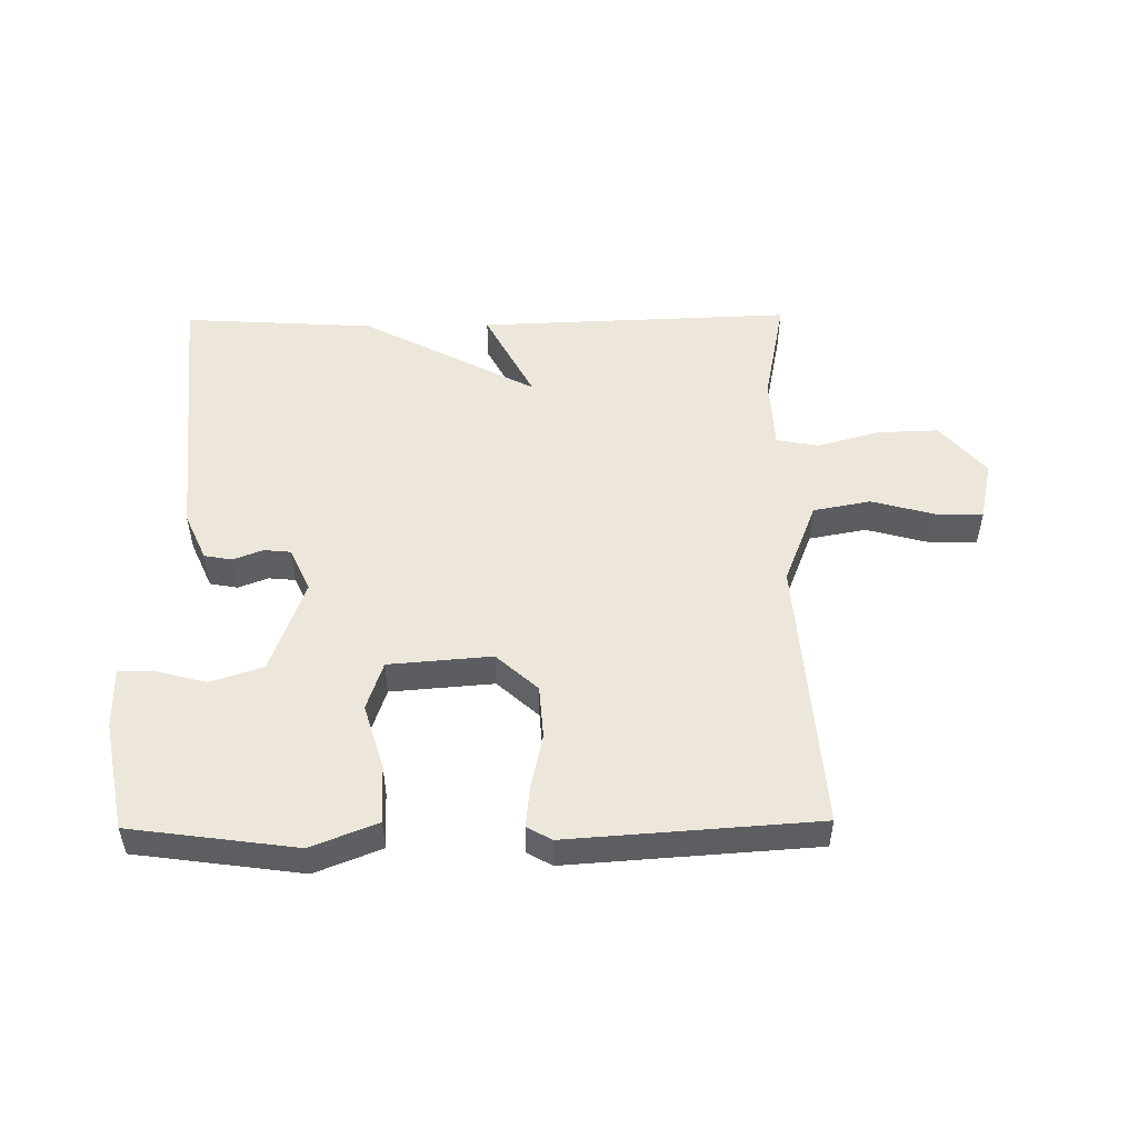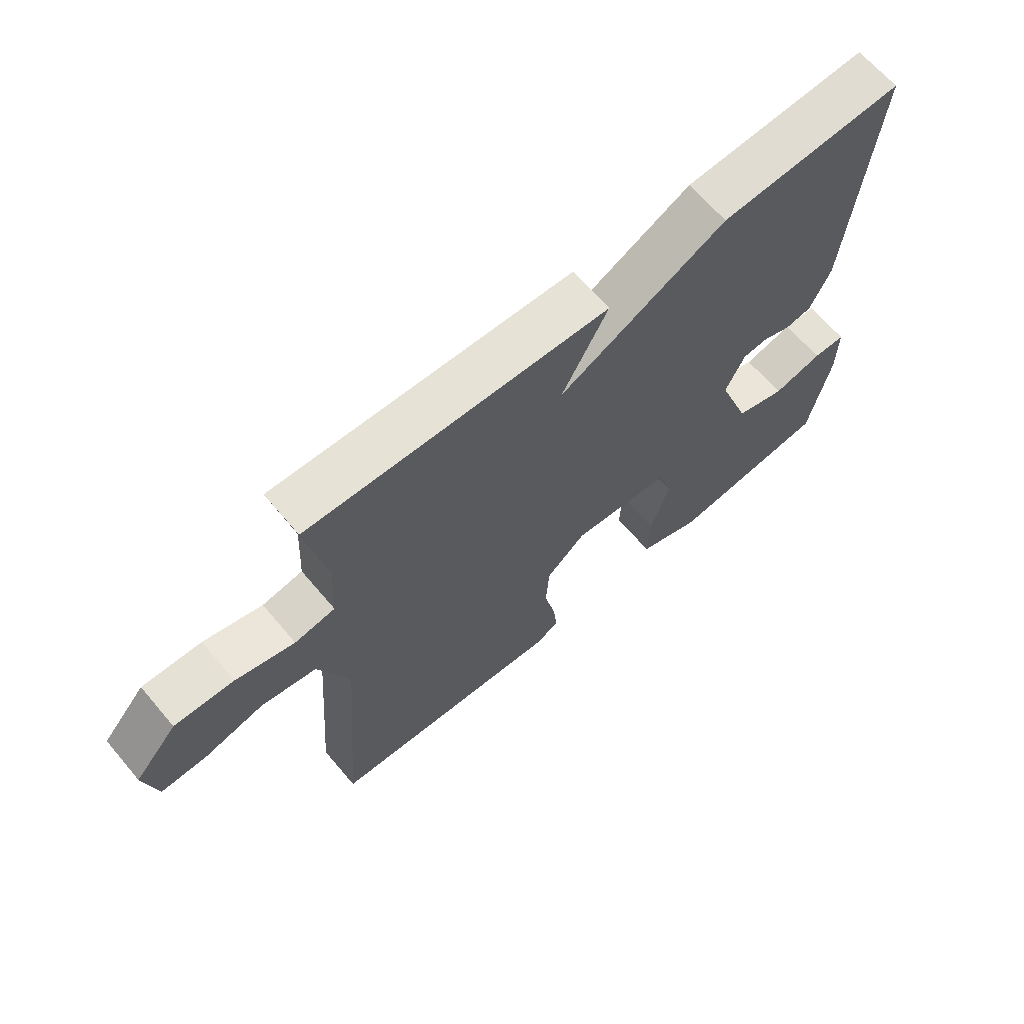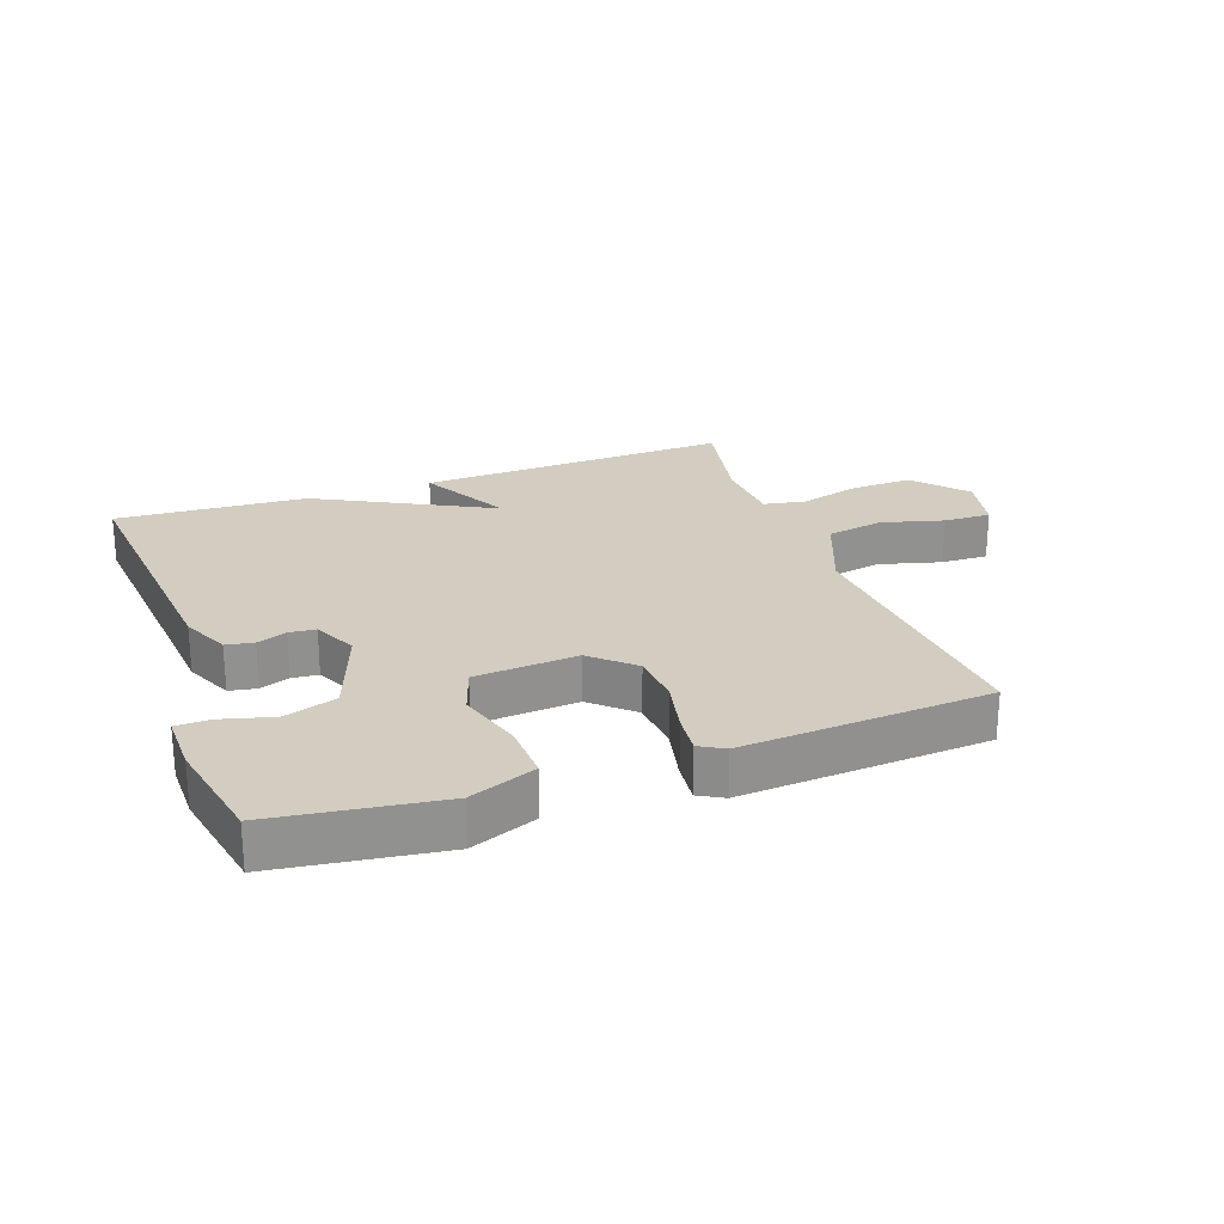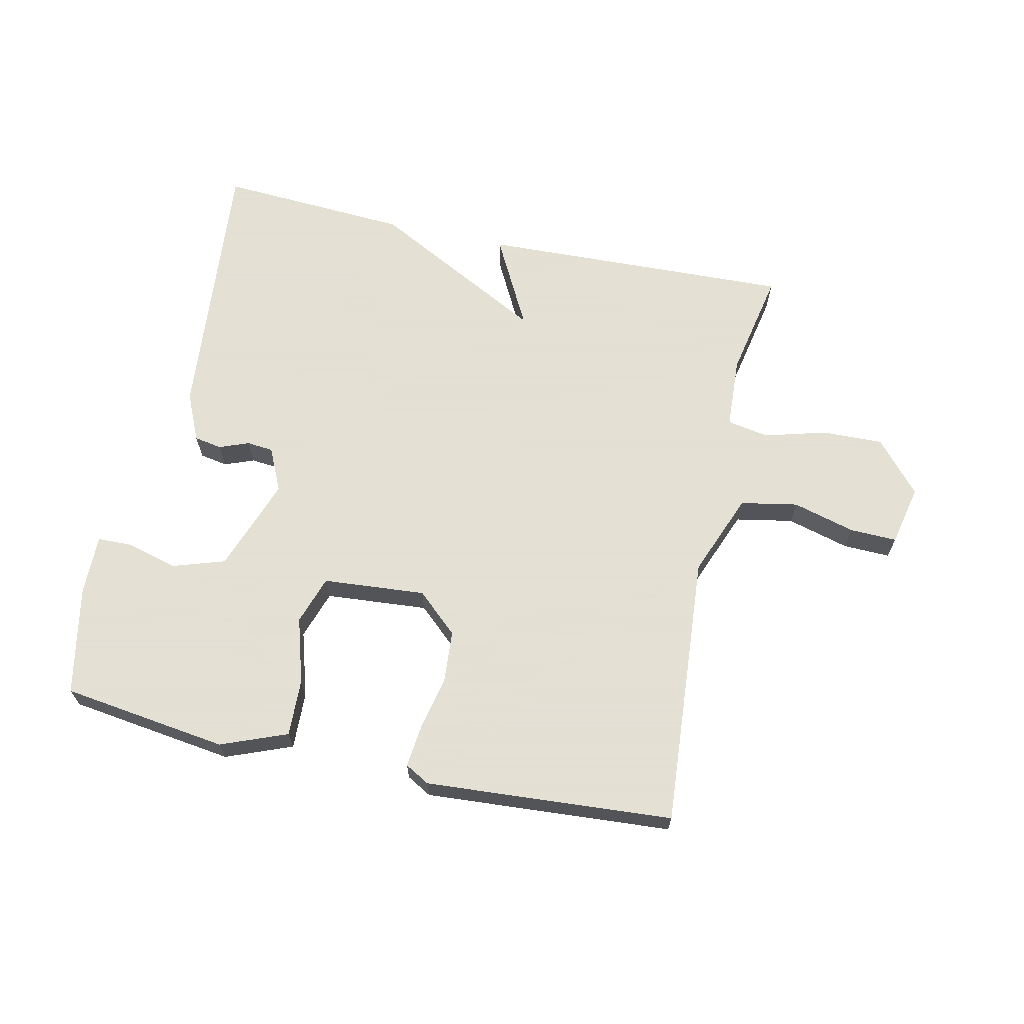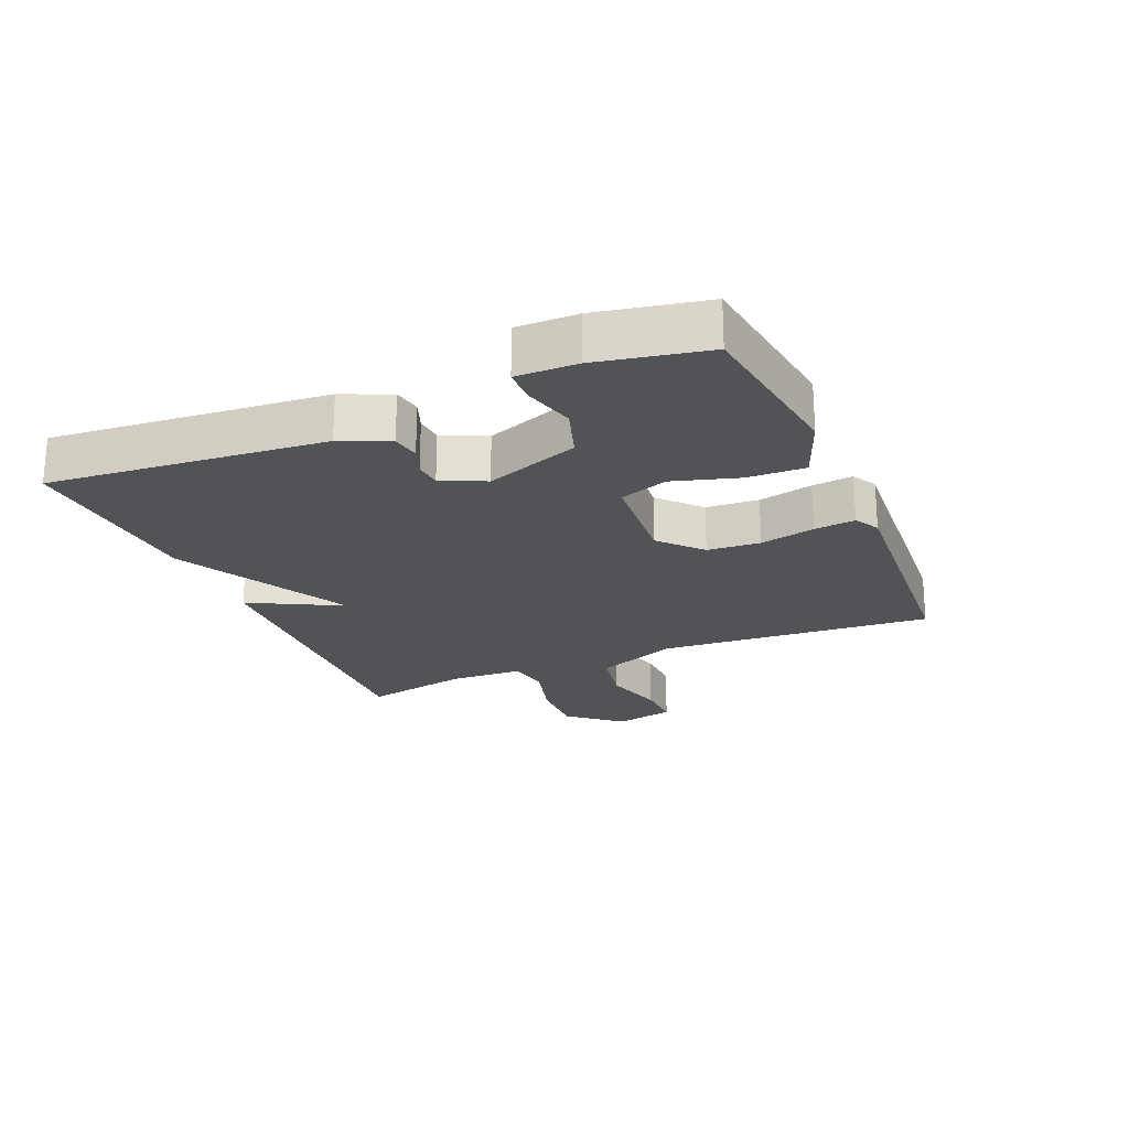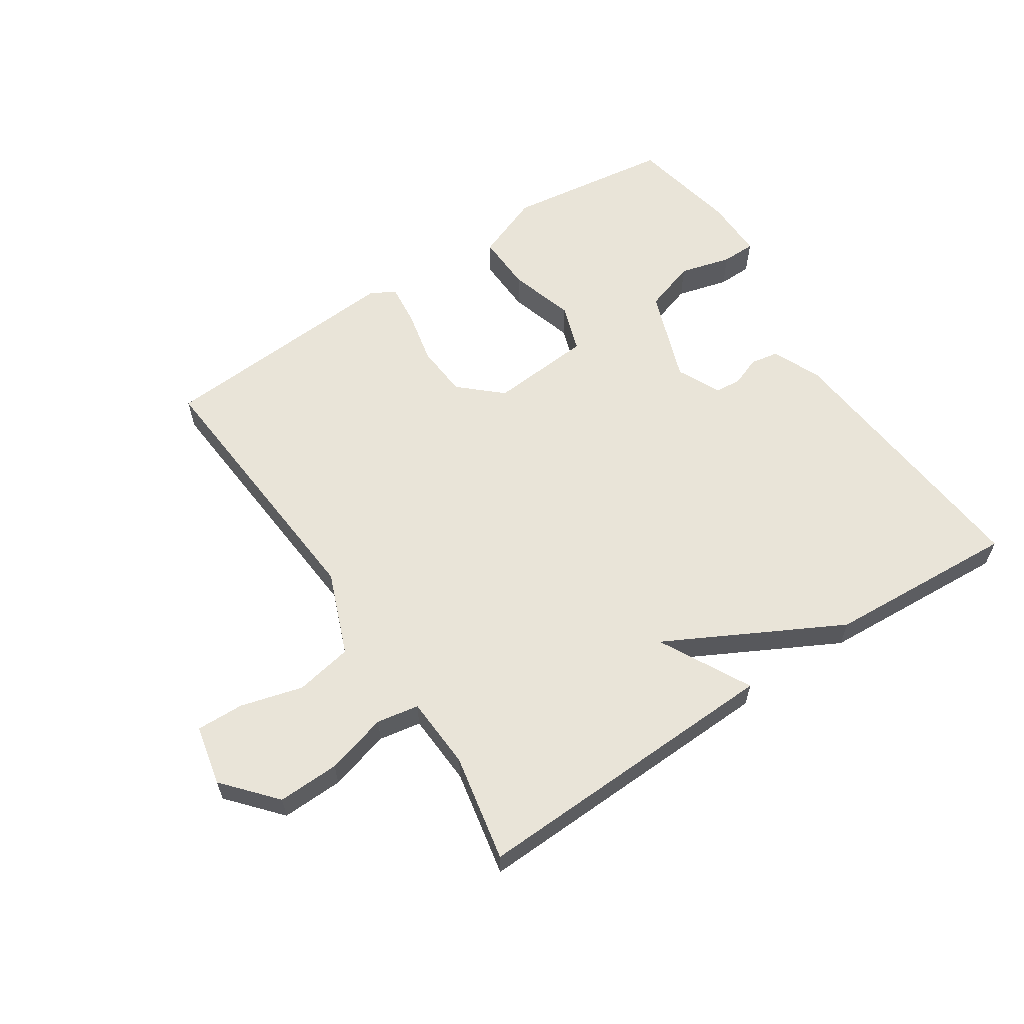
<metadata>
{"format":"obj","ext":"obj","renderer":"f3d","projection":"perspective","resolution":1024,"background":"white","views":[{"elev":51.5,"azim":179.3,"up":"+Y"},{"elev":65.8,"azim":-40.3,"up":"+Z"},{"elev":24.4,"azim":160.2,"up":"+Y"},{"elev":66.2,"azim":-167.7,"up":"+Y"},{"elev":-22.4,"azim":113.1,"up":"+Y"},{"elev":60.3,"azim":-33.5,"up":"+Y"}]}
</metadata>
<code>
v 0.5 0.07 0.5
v 0.461 0.07 0.063
v 0.427 0.07 -0.013
v 0.383 0.07 -0.021
v 0.336 0.07 -0.003
v 0.294 0.07 -0.007
v 0.262 0.07 -0.076
v 0.316 0.07 -0.225
v 0.399 0.07 -0.252
v 0.481 0.07 -0.23
v 0.535 0.07 -0.231
v 0.534 0.07 -0.327
v 0.5 0.07 -0.5
v 0.237 0.07 -0.536
v 0.132 0.07 -0.495
v 0.135 0.07 -0.404
v 0.166 0.07 -0.3
v 0.14 0.07 -0.223
v -0.023 0.07 -0.21
v -0.088 0.07 -0.269
v -0.094 0.07 -0.353
v -0.075 0.07 -0.44
v -0.068 0.07 -0.505
v -0.107 0.07 -0.527
v -0.5 0.07 -0.5
v -0.467 0.07 -0.065
v -0.519 0.07 0.067
v -0.61 0.07 0.084
v -0.709 0.07 0.057
v -0.784 0.07 0.055
v -0.805 0.07 0.151
v -0.734 0.07 0.233
v -0.636 0.07 0.23
v -0.539 0.07 0.203
v -0.472 0.07 0.215
v -0.466 0.07 0.33
v -0.5 0.07 0.5
v -0.003 0.07 0.482
v -0.079 0.07 0.337
v 0.197 0.07 0.482
v 0.5 0 0.5
v 0.461 0 0.063
v 0.427 0 -0.013
v 0.383 0 -0.021
v 0.336 0 -0.003
v 0.294 0 -0.007
v 0.262 0 -0.076
v 0.316 0 -0.225
v 0.399 0 -0.252
v 0.481 0 -0.23
v 0.535 0 -0.231
v 0.534 0 -0.327
v 0.5 0 -0.5
v 0.237 0 -0.536
v 0.132 0 -0.495
v 0.135 0 -0.404
v 0.166 0 -0.3
v 0.14 0 -0.223
v -0.023 0 -0.21
v -0.088 0 -0.269
v -0.094 0 -0.353
v -0.075 0 -0.44
v -0.068 0 -0.505
v -0.107 0 -0.527
v -0.5 0 -0.5
v -0.467 0 -0.065
v -0.519 0 0.067
v -0.61 0 0.084
v -0.709 0 0.057
v -0.784 0 0.055
v -0.805 0 0.151
v -0.734 0 0.233
v -0.636 0 0.23
v -0.539 0 0.203
v -0.472 0 0.215
v -0.466 0 0.33
v -0.5 0 0.5
v -0.003 0 0.482
v -0.079 0 0.337
v 0.197 0 0.482
f 3 4 5
f 2 3 5
f 1 2 5
f 40 1 5
f 39 40 5
f 36 37 38 39
f 39 5 6
f 36 39 6
f 35 36 6
f 34 35 6 7
f 32 33 34
f 31 32 34
f 30 31 34
f 29 30 34
f 28 29 34
f 27 28 34 7
f 26 27 7 8
f 24 25 26
f 23 24 26
f 22 23 26
f 21 22 26
f 20 21 26
f 19 20 26
f 18 19 26 8
f 17 18 8 9
f 16 17 9
f 14 15 16
f 13 14 16
f 12 13 16
f 11 12 16
f 10 11 16
f 9 10 16
f 45 44 43
f 45 43 42
f 45 42 41
f 45 41 80
f 45 80 79
f 79 78 77 76
f 46 45 79
f 46 79 76
f 46 76 75
f 47 46 75 74
f 74 73 72
f 74 72 71
f 74 71 70
f 74 70 69
f 74 69 68
f 47 74 68 67
f 48 47 67 66
f 66 65 64
f 66 64 63
f 66 63 62
f 66 62 61
f 66 61 60
f 66 60 59
f 48 66 59 58
f 49 48 58 57
f 49 57 56
f 56 55 54
f 56 54 53
f 56 53 52
f 56 52 51
f 56 51 50
f 56 50 49
f 1 41 42 2
f 2 42 43 3
f 3 43 44 4
f 4 44 45 5
f 5 45 46 6
f 6 46 47 7
f 7 47 48 8
f 8 48 49 9
f 9 49 50 10
f 10 50 51 11
f 11 51 52 12
f 12 52 53 13
f 13 53 54 14
f 14 54 55 15
f 15 55 56 16
f 16 56 57 17
f 17 57 58 18
f 18 58 59 19
f 19 59 60 20
f 20 60 61 21
f 21 61 62 22
f 22 62 63 23
f 23 63 64 24
f 24 64 65 25
f 25 65 66 26
f 26 66 67 27
f 27 67 68 28
f 28 68 69 29
f 29 69 70 30
f 30 70 71 31
f 31 71 72 32
f 32 72 73 33
f 33 73 74 34
f 34 74 75 35
f 35 75 76 36
f 36 76 77 37
f 37 77 78 38
f 38 78 79 39
f 39 79 80 40
f 40 80 41 1

</code>
